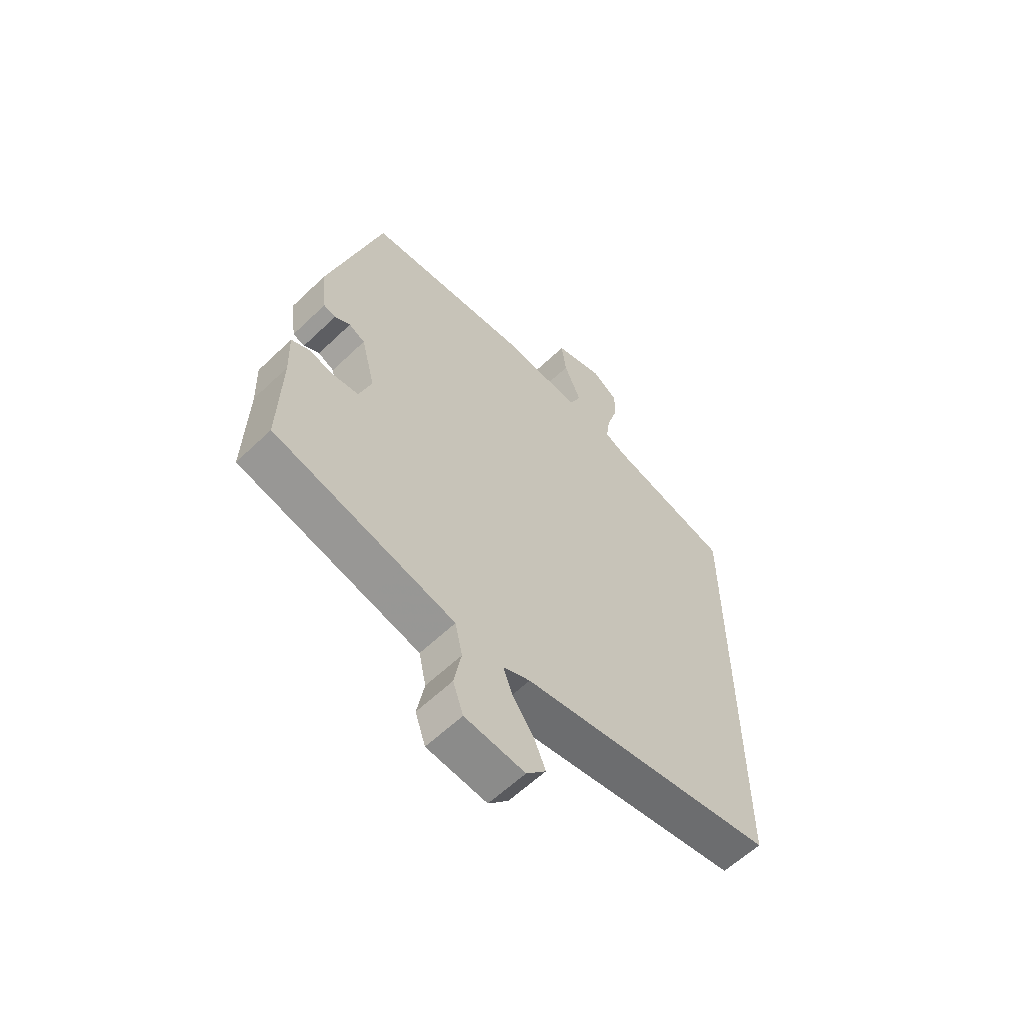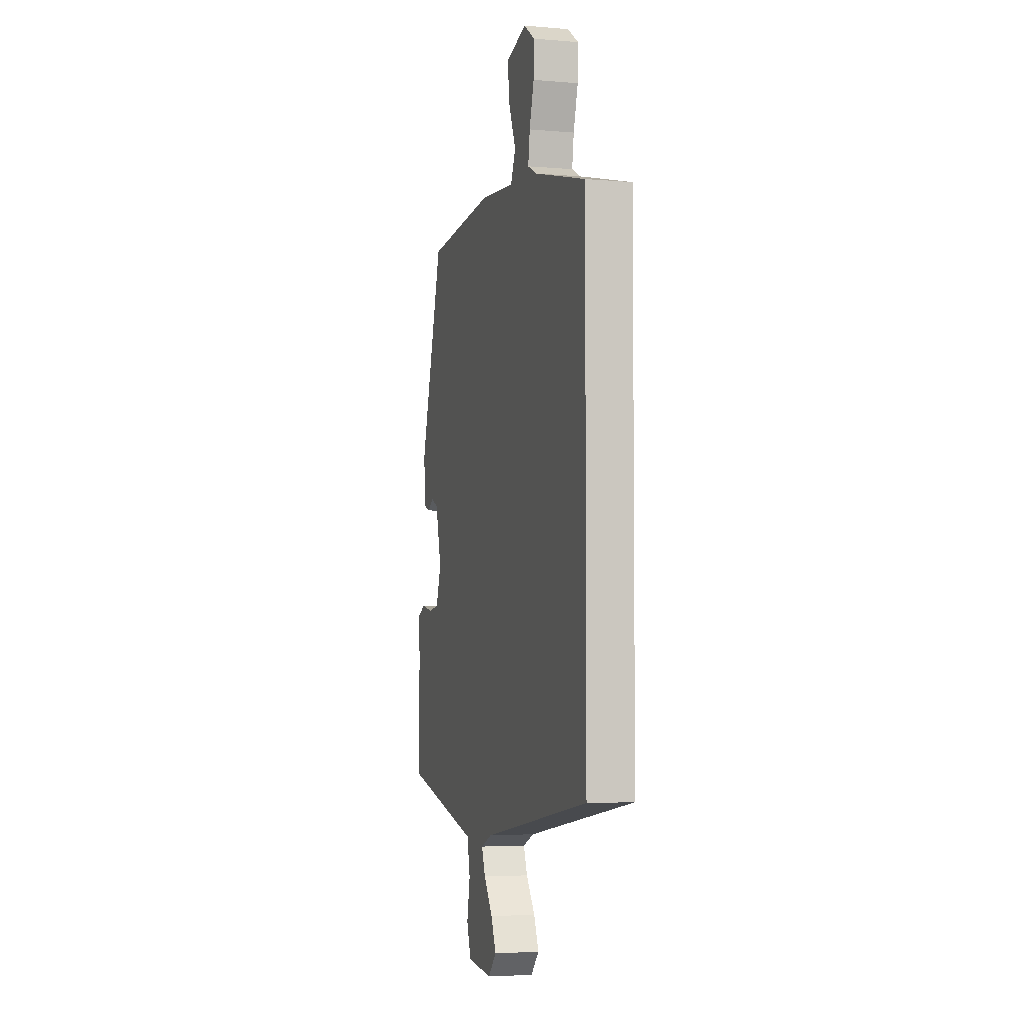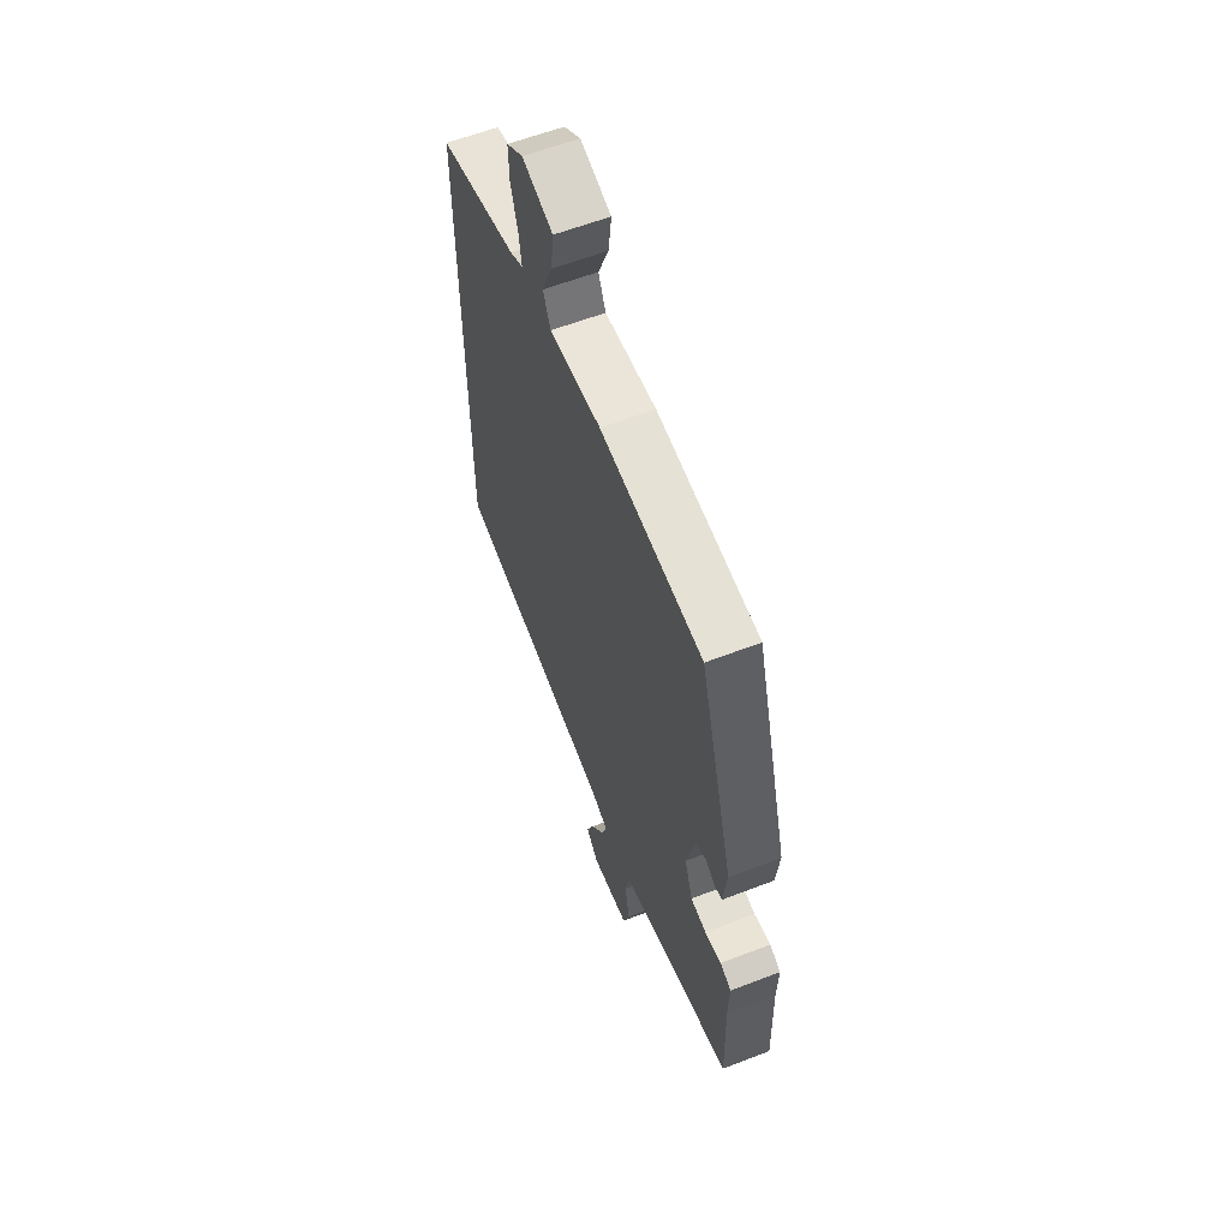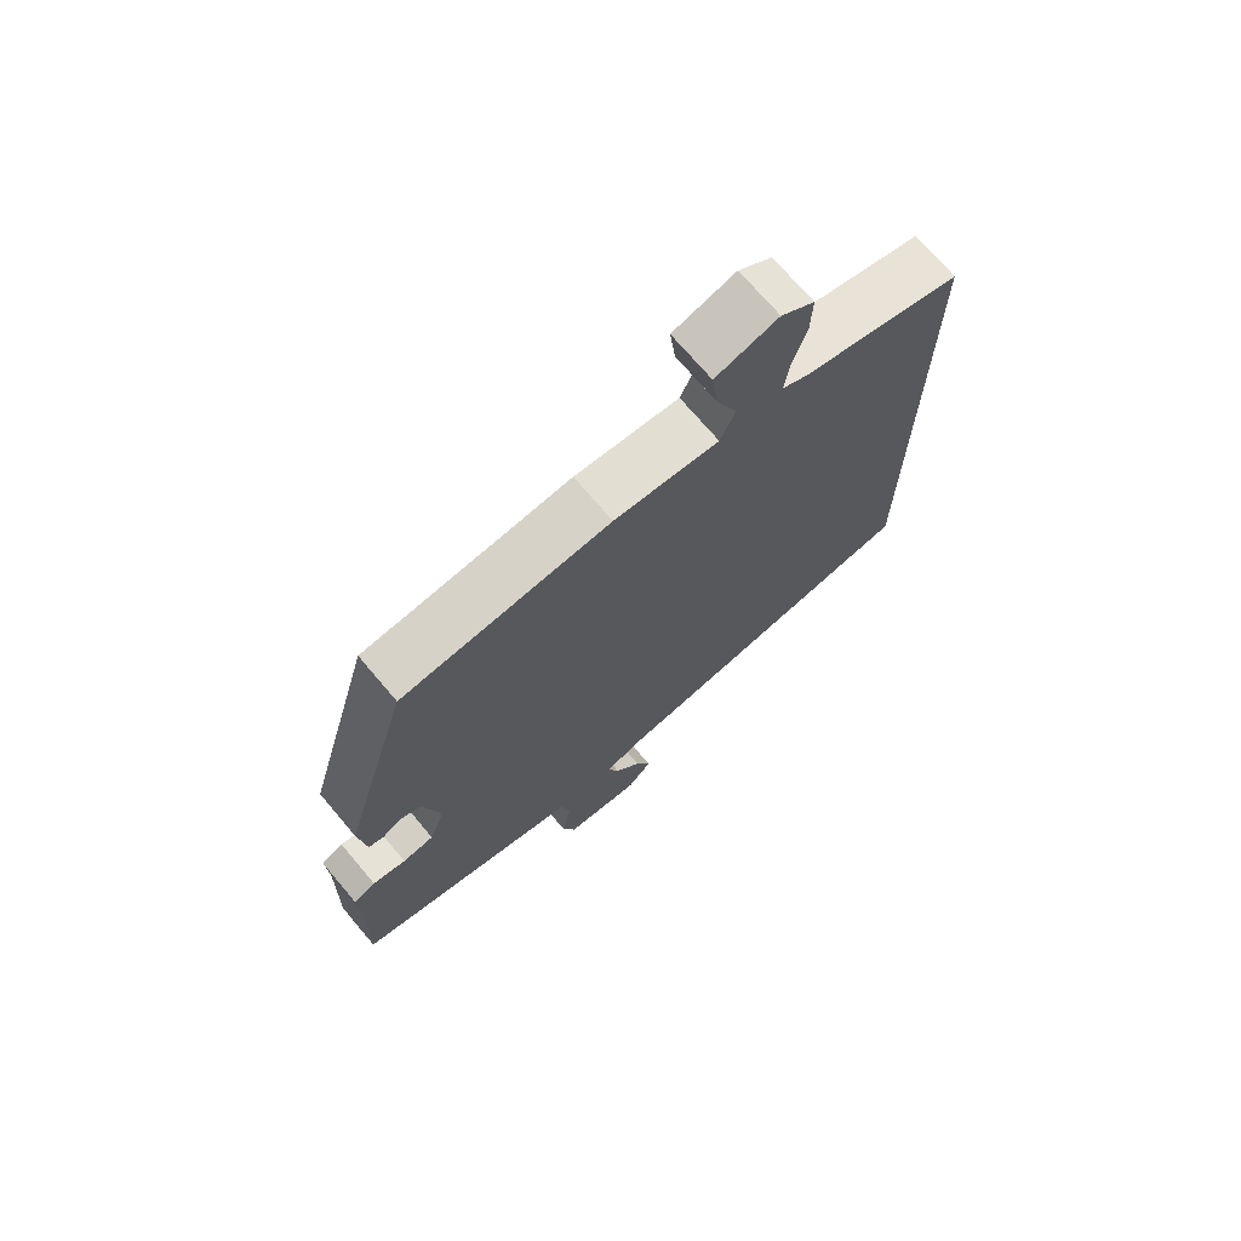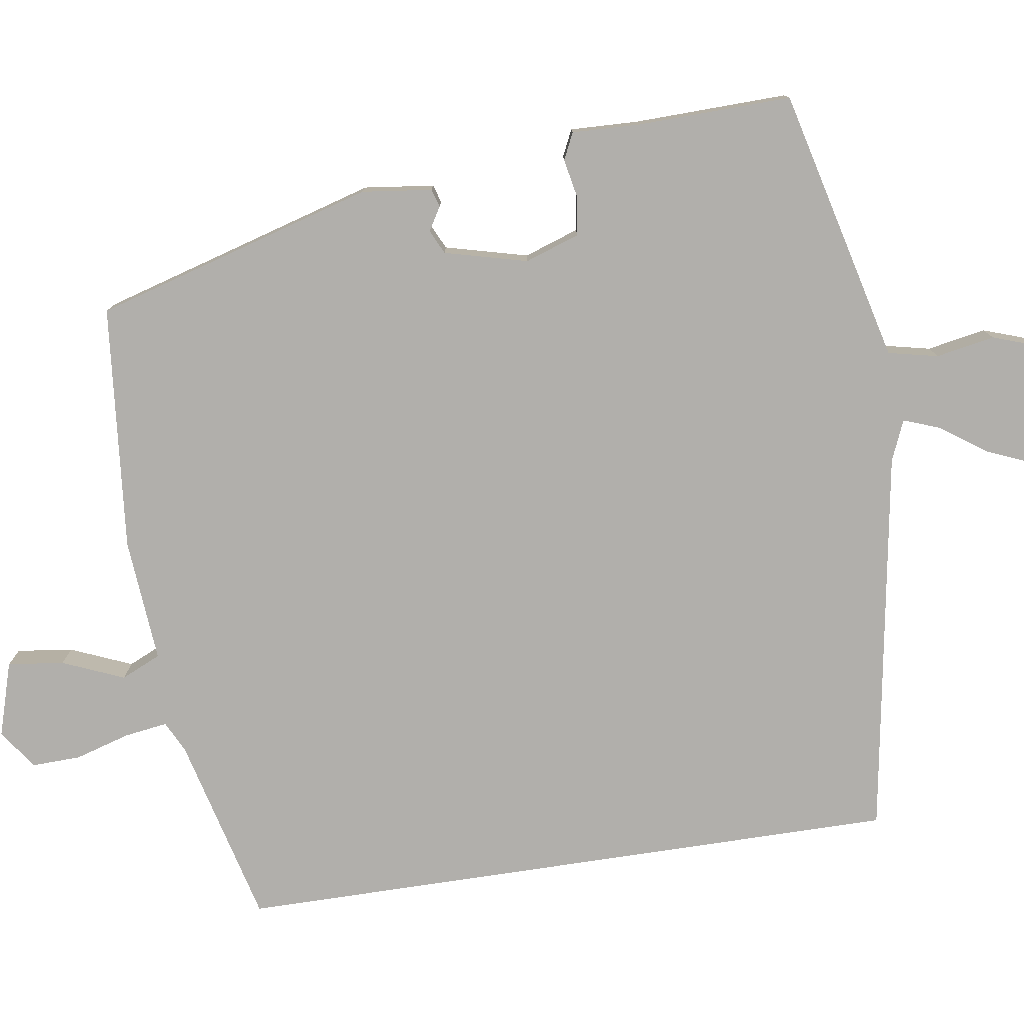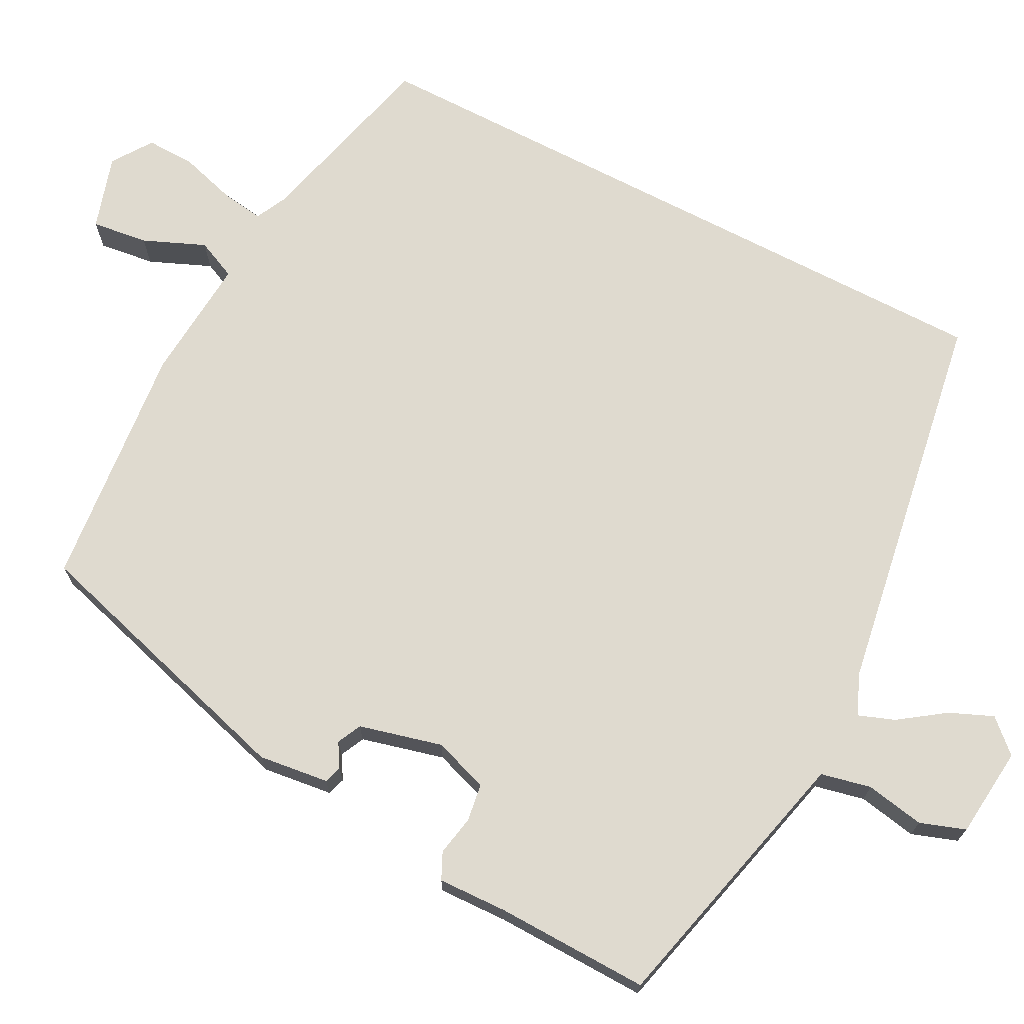
<metadata>
{"format":"obj","ext":"obj","renderer":"f3d","projection":"perspective","resolution":1024,"background":"white","views":[{"elev":-60.1,"azim":134.4,"up":"+Z"},{"elev":-4.1,"azim":-105.8,"up":"+Z"},{"elev":59.9,"azim":68.4,"up":"+Z"},{"elev":71.7,"azim":139.8,"up":"+Z"},{"elev":-78.2,"azim":98.6,"up":"+Y"},{"elev":70.9,"azim":117.4,"up":"+Y"}]}
</metadata>
<code>
v 0.352 0.07 0.457
v 0.456 0.07 0.098
v 0.445 0.07 0.008
v 0.422 0.07 0.001
v 0.392 0.07 0.019
v 0.361 0.07 0.004
v 0.334 0.07 -0.102
v 0.358 0.07 -0.172
v 0.406 0.07 -0.179
v 0.457 0.07 -0.169
v 0.491 0.07 -0.185
v 0.488 0.07 -0.273
v 0.493 0.07 -0.47
v 0.243 0.07 -0.532
v 0.142 0.07 -0.557
v 0.128 0.07 -0.621
v 0.142 0.07 -0.696
v 0.122 0.07 -0.754
v 0.006 0.07 -0.766
v -0.032 0.07 -0.725
v -0.009 0.07 -0.67
v 0.032 0.07 -0.612
v 0.049 0.07 -0.566
v -0.003 0.07 -0.544
v -0.5 0.07 -0.463
v -0.5 0.07 0.399
v -0.258 0.07 0.461
v -0.218 0.07 0.481
v -0.226 0.07 0.536
v -0.247 0.07 0.607
v -0.249 0.07 0.67
v -0.198 0.07 0.705
v -0.103 0.07 0.676
v -0.112 0.07 0.604
v -0.145 0.07 0.525
v -0.122 0.07 0.474
v 0.037 0.07 0.487
v 0.352 0 0.457
v 0.456 0 0.098
v 0.445 0 0.008
v 0.422 0 0.001
v 0.392 0 0.019
v 0.361 0 0.004
v 0.334 0 -0.102
v 0.358 0 -0.172
v 0.406 0 -0.179
v 0.457 0 -0.169
v 0.491 0 -0.185
v 0.488 0 -0.273
v 0.493 0 -0.47
v 0.243 0 -0.532
v 0.142 0 -0.557
v 0.128 0 -0.621
v 0.142 0 -0.696
v 0.122 0 -0.754
v 0.006 0 -0.766
v -0.032 0 -0.725
v -0.009 0 -0.67
v 0.032 0 -0.612
v 0.049 0 -0.566
v -0.003 0 -0.544
v -0.5 0 -0.463
v -0.5 0 0.399
v -0.258 0 0.461
v -0.218 0 0.481
v -0.226 0 0.536
v -0.247 0 0.607
v -0.249 0 0.67
v -0.198 0 0.705
v -0.103 0 0.676
v -0.112 0 0.604
v -0.145 0 0.525
v -0.122 0 0.474
v 0.037 0 0.487
f 3 4 5
f 2 3 5
f 1 2 5
f 37 1 5
f 36 37 5
f 33 34 35
f 32 33 35
f 31 32 35
f 30 31 35
f 29 30 35
f 28 29 35 36
f 36 5 6
f 28 36 6
f 27 28 6
f 27 6 7
f 26 27 7
f 25 26 7
f 24 25 7
f 20 21 22
f 19 20 22
f 18 19 22
f 17 18 22
f 16 17 22
f 15 16 22 23
f 15 23 24
f 14 15 24
f 13 14 24
f 12 13 24
f 11 12 24
f 10 11 24
f 9 10 24
f 24 7 8
f 8 9 24
f 42 41 40
f 42 40 39
f 42 39 38
f 42 38 74
f 42 74 73
f 72 71 70
f 72 70 69
f 72 69 68
f 72 68 67
f 72 67 66
f 73 72 66 65
f 43 42 73
f 43 73 65
f 43 65 64
f 44 43 64
f 44 64 63
f 44 63 62
f 44 62 61
f 59 58 57
f 59 57 56
f 59 56 55
f 59 55 54
f 59 54 53
f 60 59 53 52
f 61 60 52
f 61 52 51
f 61 51 50
f 61 50 49
f 61 49 48
f 61 48 47
f 61 47 46
f 45 44 61
f 61 46 45
f 1 38 39 2
f 2 39 40 3
f 3 40 41 4
f 4 41 42 5
f 5 42 43 6
f 6 43 44 7
f 7 44 45 8
f 8 45 46 9
f 9 46 47 10
f 10 47 48 11
f 11 48 49 12
f 12 49 50 13
f 13 50 51 14
f 14 51 52 15
f 15 52 53 16
f 16 53 54 17
f 17 54 55 18
f 18 55 56 19
f 19 56 57 20
f 20 57 58 21
f 21 58 59 22
f 22 59 60 23
f 23 60 61 24
f 24 61 62 25
f 25 62 63 26
f 26 63 64 27
f 27 64 65 28
f 28 65 66 29
f 29 66 67 30
f 30 67 68 31
f 31 68 69 32
f 32 69 70 33
f 33 70 71 34
f 34 71 72 35
f 35 72 73 36
f 36 73 74 37
f 37 74 38 1

</code>
